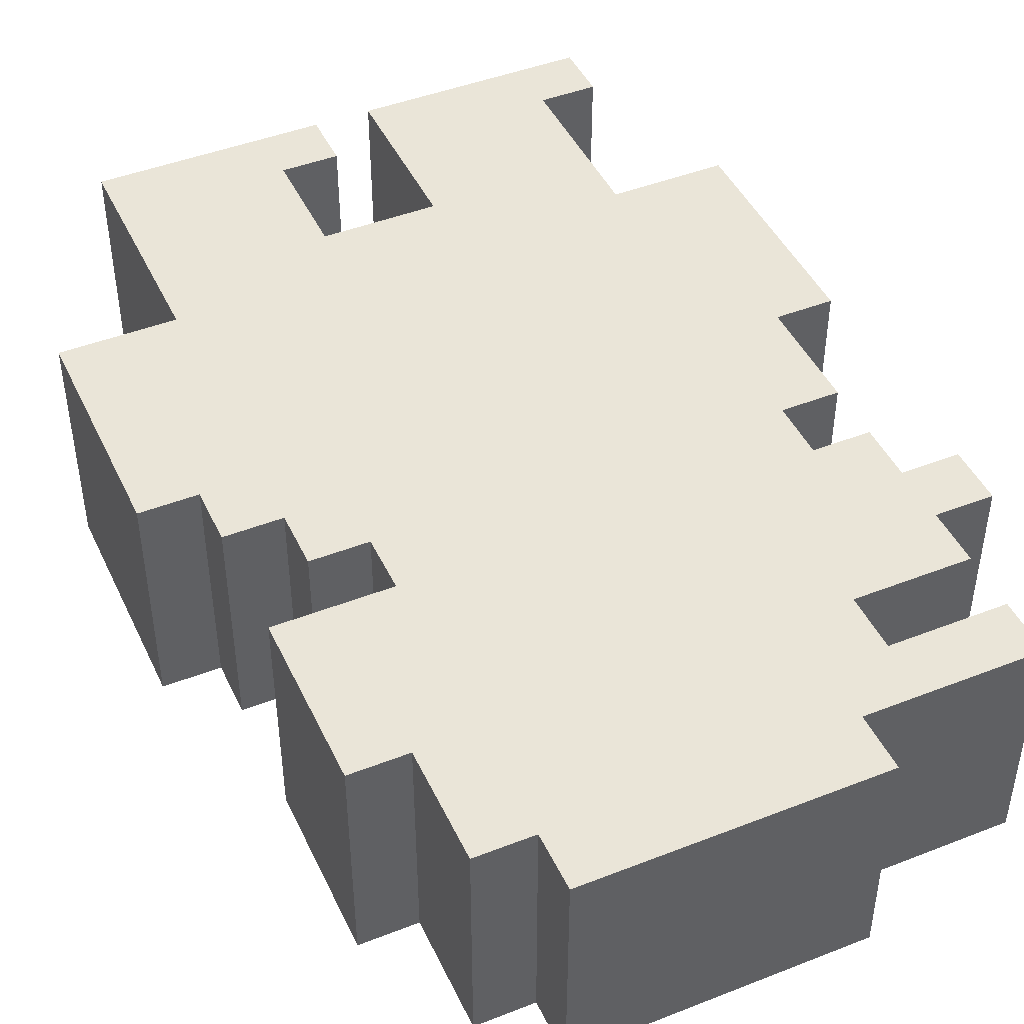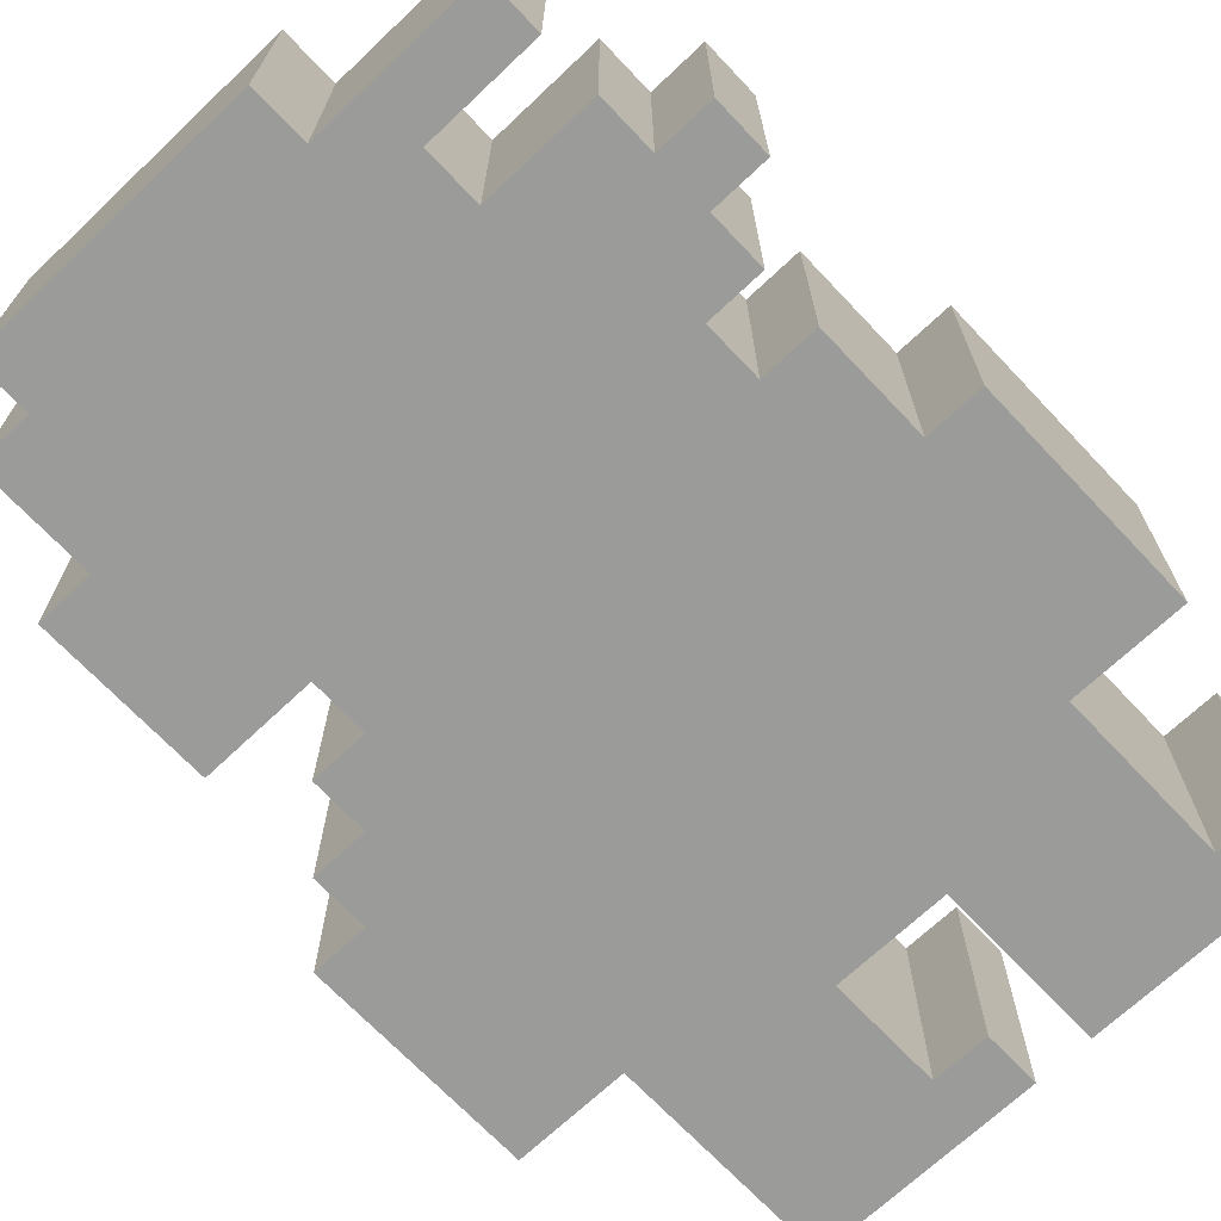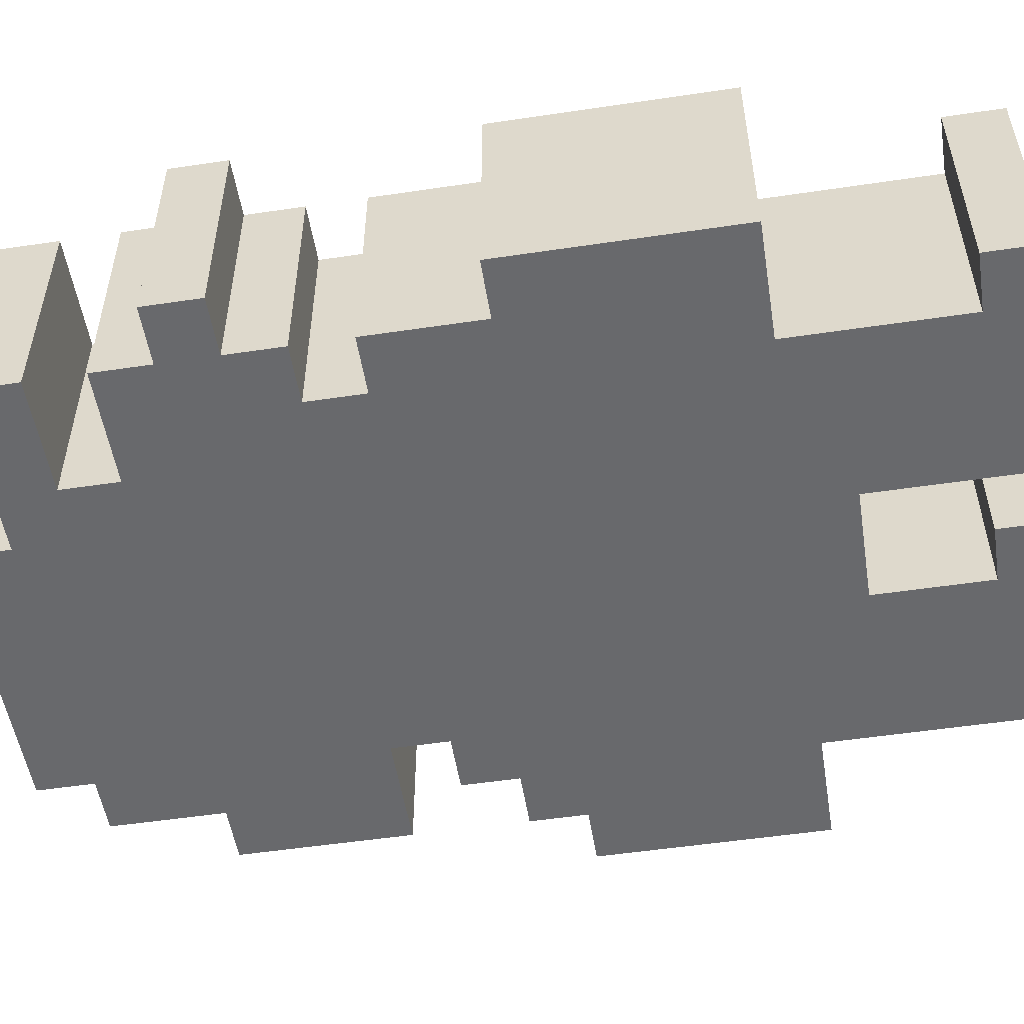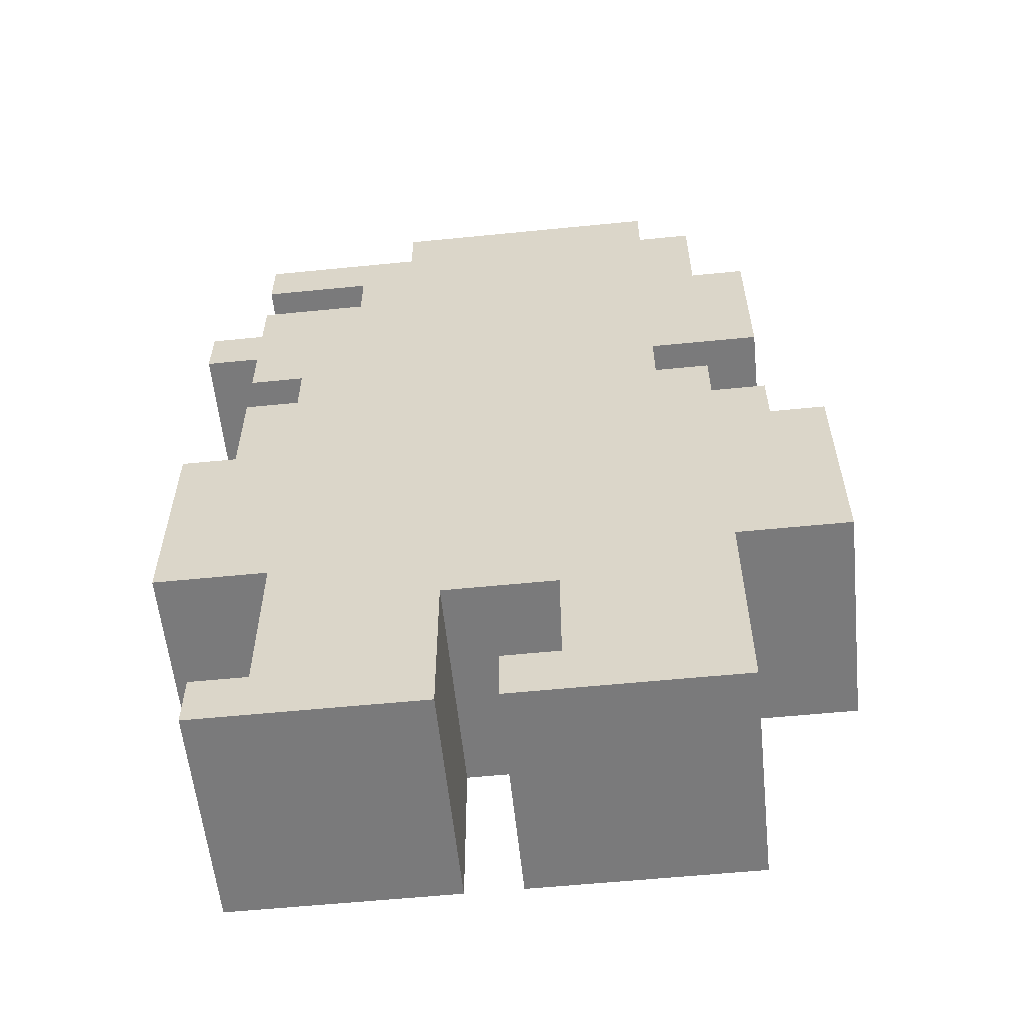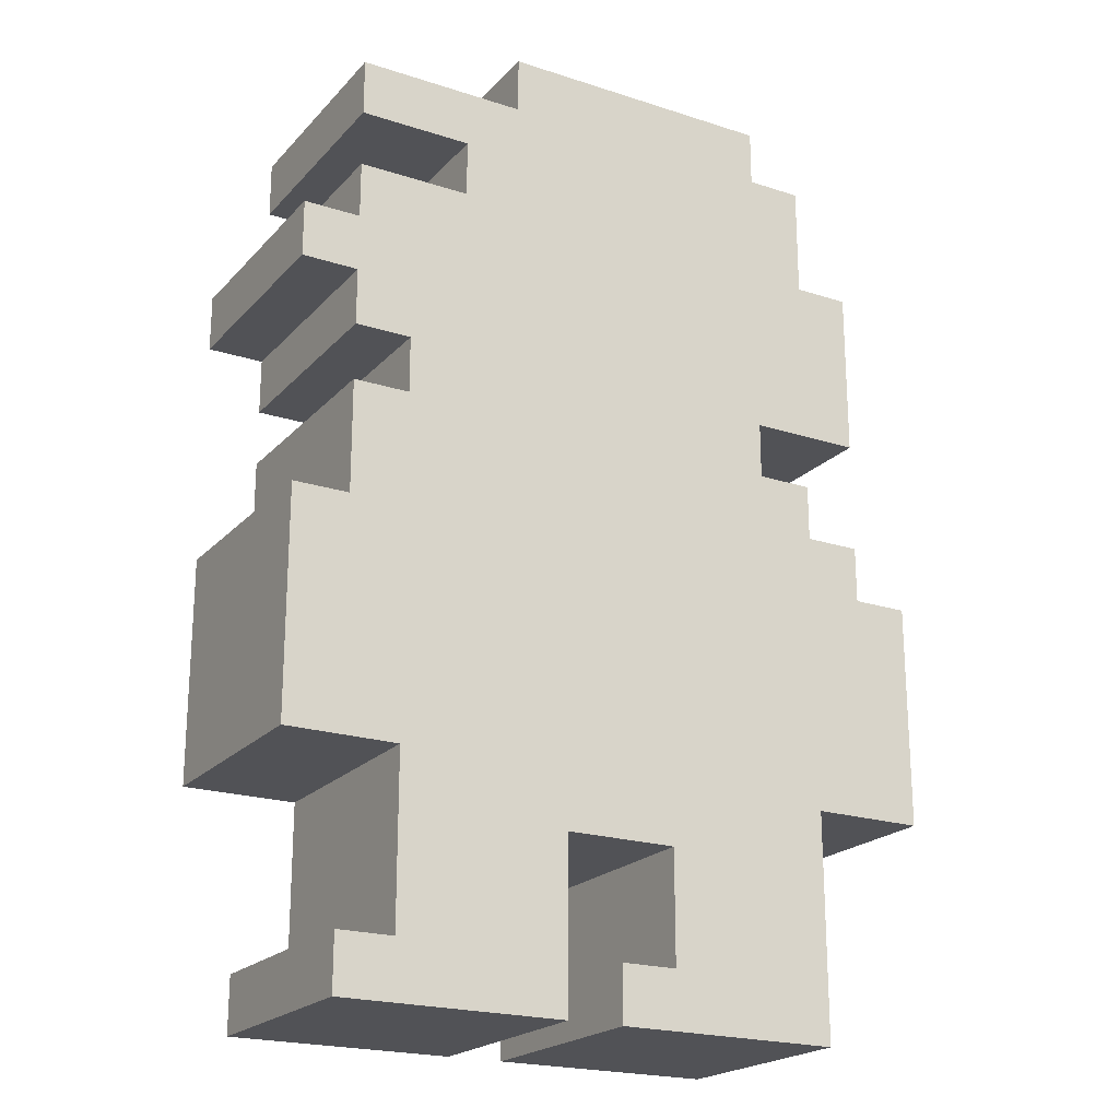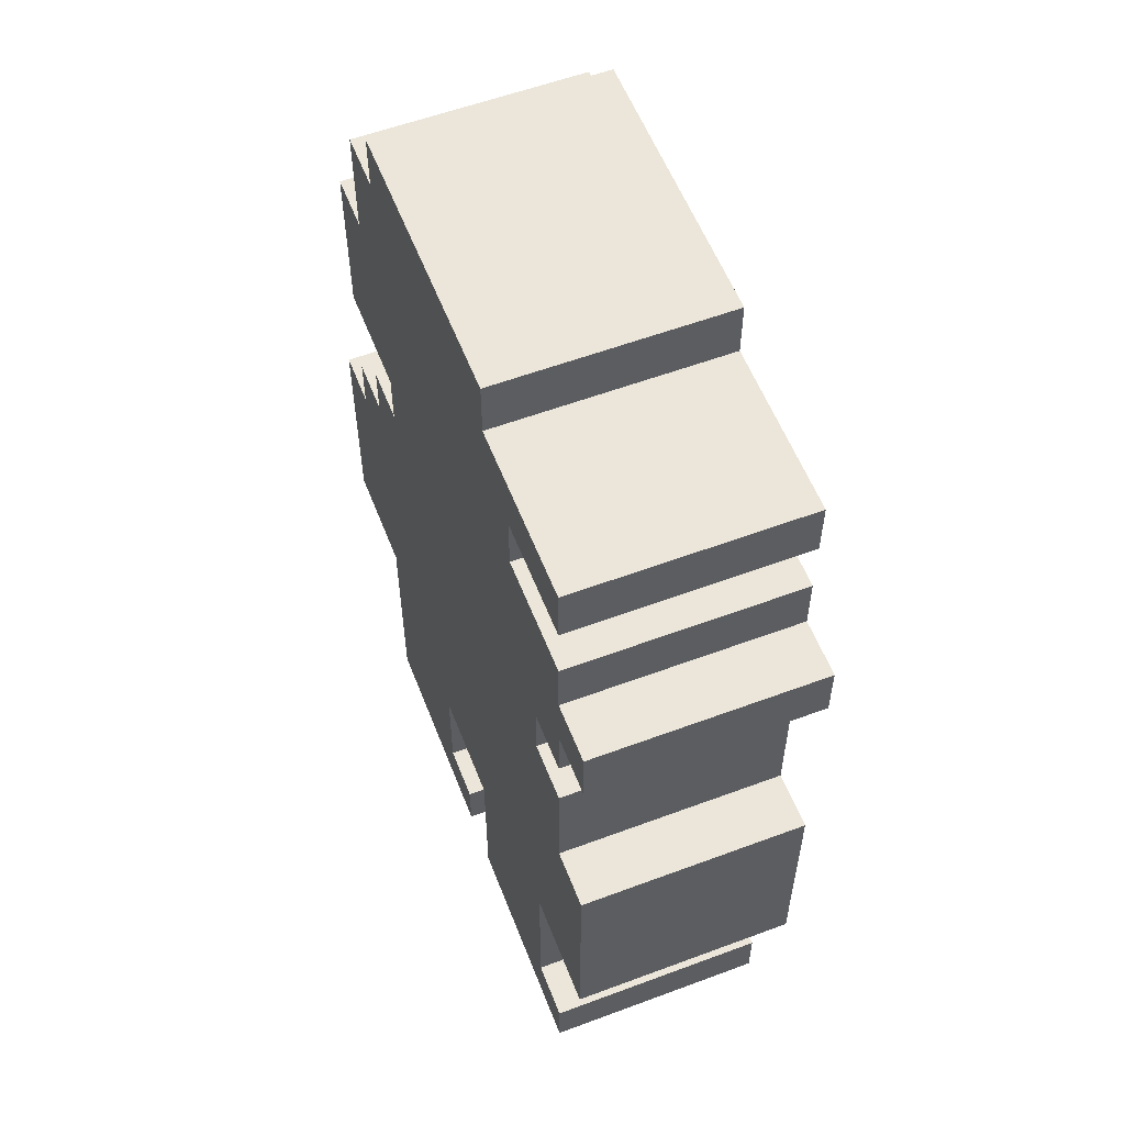
<metadata>
{"format":"obj","ext":"obj","renderer":"f3d","projection":"perspective","resolution":1024,"background":"white","views":[{"elev":45.3,"azim":155.7,"up":"+Z"},{"elev":-69.6,"azim":-136.6,"up":"+Z"},{"elev":-52.8,"azim":-80.9,"up":"+Z"},{"elev":-58.1,"azim":5.9,"up":"+Y"},{"elev":-21.2,"azim":-30.0,"up":"+Y"},{"elev":57.3,"azim":-111.2,"up":"+Y"}]}
</metadata>
<code>
v -6 4 2
v -6 4 -2
v -6 7 2
v -6 7 -2
v -6 8 2
v -6 8 -2
v -6 12 2
v -6 12 -2
v -6 13 2
v -6 13 -2
v -5 0 2
v -5 0 -2
v -5 1 2
v -5 1 -2
v -5 8 2
v -5 8 -2
v -5 10 2
v -5 10 -2
v -5 11 2
v -5 11 -2
v -5 12 2
v -5 12 -2
v -5 13 2
v -5 13 -2
v -5 14 2
v -5 14 -2
v -5 15 2
v -5 15 -2
v -5 16 2
v -5 16 -2
v -4 1 2
v -4 1 -2
v -4 2 2
v -4 2 -2
v -4 4 2
v -4 4 -2
v -4 10 2
v -4 10 -2
v -4 11 2
v -4 11 -2
v -3 14 2
v -3 14 -2
v -3 15 2
v -3 15 -2
v -2 16 2
v -2 16 -2
v -2 17 2
v -2 17 -2
v 0 0 2
v 0 0 -2
v 0 1 2
v 0 1 -2
v 1 1 2
v 1 1 -2
v 1 2 2
v 1 2 -2
v 1 3 2
v 1 3 -2
v -1 0 2
v -1 0 -2
v -1 2 2
v -1 2 -2
v -1 3 2
v -1 3 -2
v 3 10 2
v 3 10 -2
v 3 11 2
v 3 11 -2
v 3 16 2
v 3 16 -2
v 3 17 2
v 3 17 -2
v 4 0 2
v 4 0 -2
v 4 2 2
v 4 2 -2
v 4 4 2
v 4 4 -2
v 4 9 2
v 4 9 -2
v 4 10 2
v 4 10 -2
v 4 14 2
v 4 14 -2
v 4 15 2
v 4 15 -2
v 4 16 2
v 4 16 -2
v 5 8 2
v 5 8 -2
v 5 9 2
v 5 9 -2
v 5 11 2
v 5 11 -2
v 5 14 2
v 5 14 -2
v 6 4 2
v 6 4 -2
v 6 7 2
v 6 7 -2
v 6 8 2
v 6 8 -2
v -6 4 2
v -6 7 2
v -6 8 2
v -6 12 2
v -6 13 2
v -5 0 2
v -5 1 2
v -5 8 2
v -5 10 2
v -5 11 2
v -5 12 2
v -5 13 2
v -5 14 2
v -5 15 2
v -5 16 2
v -4 1 2
v -4 2 2
v -4 4 2
v -4 5 2
v -4 6 2
v -4 7 2
v -4 10 2
v -4 11 2
v -3 5 2
v -3 6 2
v -3 7 2
v -3 12 2
v -3 13 2
v -3 14 2
v -3 15 2
v -2 5 2
v -2 6 2
v -2 7 2
v -2 9 2
v -2 12 2
v -2 13 2
v -2 15 2
v -2 16 2
v -2 17 2
v -1 0 2
v -1 2 2
v -1 3 2
v -1 5 2
v -1 6 2
v -1 7 2
v -1 9 2
v -1 11 2
v -1 12 2
v -1 13 2
v -1 15 2
v 0 0 2
v 0 1 2
v 0 5 2
v 0 6 2
v 1 1 2
v 1 2 2
v 1 3 2
v 1 5 2
v 1 6 2
v 1 7 2
v 1 10 2
v 1 12 2
v 1 13 2
v 1 14 2
v 1 15 2
v 2 4 2
v 2 10 2
v 2 13 2
v 2 14 2
v 3 4 2
v 3 5 2
v 3 7 2
v 3 10 2
v 3 11 2
v 3 12 2
v 3 14 2
v 3 16 2
v 3 17 2
v 4 0 2
v 4 2 2
v 4 4 2
v 4 5 2
v 4 9 2
v 4 10 2
v 4 12 2
v 4 14 2
v 4 15 2
v 4 16 2
v 5 8 2
v 5 9 2
v 5 11 2
v 5 14 2
v 6 4 2
v 6 7 2
v 6 8 2
v -6 4 -2
v -6 7 -2
v -6 8 -2
v -6 12 -2
v -6 13 -2
v -5 0 -2
v -5 1 -2
v -5 8 -2
v -5 10 -2
v -5 11 -2
v -5 12 -2
v -5 13 -2
v -5 14 -2
v -5 15 -2
v -5 16 -2
v -4 1 -2
v -4 2 -2
v -4 4 -2
v -4 5 -2
v -4 6 -2
v -4 7 -2
v -4 10 -2
v -4 11 -2
v -3 5 -2
v -3 6 -2
v -3 7 -2
v -3 12 -2
v -3 13 -2
v -3 14 -2
v -3 15 -2
v -2 5 -2
v -2 6 -2
v -2 7 -2
v -2 9 -2
v -2 12 -2
v -2 13 -2
v -2 15 -2
v -2 16 -2
v -2 17 -2
v -1 0 -2
v -1 2 -2
v -1 3 -2
v -1 5 -2
v -1 6 -2
v -1 7 -2
v -1 9 -2
v -1 11 -2
v -1 12 -2
v -1 13 -2
v -1 15 -2
v 0 0 -2
v 0 1 -2
v 0 5 -2
v 0 6 -2
v 1 1 -2
v 1 2 -2
v 1 3 -2
v 1 5 -2
v 1 6 -2
v 1 7 -2
v 1 10 -2
v 1 12 -2
v 1 13 -2
v 1 14 -2
v 1 15 -2
v 2 4 -2
v 2 10 -2
v 2 13 -2
v 2 14 -2
v 3 4 -2
v 3 5 -2
v 3 7 -2
v 3 10 -2
v 3 11 -2
v 3 12 -2
v 3 14 -2
v 3 16 -2
v 3 17 -2
v 4 0 -2
v 4 2 -2
v 4 4 -2
v 4 5 -2
v 4 9 -2
v 4 10 -2
v 4 12 -2
v 4 14 -2
v 4 15 -2
v 4 16 -2
v 5 8 -2
v 5 9 -2
v 5 11 -2
v 5 14 -2
v 6 4 -2
v 6 7 -2
v 6 8 -2
v -5 0 2
v -1 0 2
v 0 0 2
v 4 0 2
v -4 0 1
v -2 0 1
v 1 0 1
v 3 0 1
v -4 0 -1
v -2 0 -1
v 1 0 -1
v 3 0 -1
v -5 0 -2
v -1 0 -2
v 0 0 -2
v 4 0 -2
v -1 3 2
v 1 3 2
v -1 3 -2
v 1 3 -2
v -6 4 2
v -4 4 2
v 4 4 2
v 6 4 2
v -6 4 -2
v -4 4 -2
v 4 4 -2
v 6 4 -2
v -5 11 2
v -4 11 2
v 3 11 2
v 5 11 2
v -5 11 -2
v -4 11 -2
v 3 11 -2
v 5 11 -2
v -6 12 2
v -5 12 2
v -6 12 -2
v -5 12 -2
v -5 15 2
v -3 15 2
v -5 15 -2
v -3 15 -2
v -5 1 2
v -4 1 2
v 0 1 2
v 1 1 2
v -5 1 -2
v -4 1 -2
v 0 1 -2
v 1 1 -2
v -6 8 2
v -5 8 2
v 5 8 2
v 6 8 2
v -6 8 -2
v -5 8 -2
v 5 8 -2
v 6 8 -2
v 4 9 2
v 5 9 2
v 4 9 -2
v 5 9 -2
v -5 10 2
v -4 10 2
v 3 10 2
v 4 10 2
v -5 10 -2
v -4 10 -2
v 3 10 -2
v 4 10 -2
v -6 13 2
v -5 13 2
v -6 13 -2
v -5 13 -2
v -5 14 2
v -3 14 2
v 4 14 2
v 5 14 2
v -5 14 -2
v -3 14 -2
v 4 14 -2
v 5 14 -2
v -5 16 2
v -2 16 2
v 3 16 2
v 4 16 2
v -5 16 -2
v -2 16 -2
v 3 16 -2
v 4 16 -2
v -2 17 2
v 3 17 2
v -2 17 -2
v 3 17 -2
f 3 2 1
f 4 2 3
f 5 4 3
f 6 4 5
f 9 8 7
f 10 8 9
f 13 12 11
f 14 12 13
f 17 16 15
f 18 16 17
f 21 20 19
f 22 20 21
f 25 24 23
f 26 24 25
f 29 28 27
f 30 28 29
f 33 32 31
f 34 32 33
f 35 34 33
f 36 34 35
f 39 38 37
f 40 38 39
f 43 42 41
f 44 42 43
f 47 46 45
f 48 46 47
f 51 50 49
f 52 50 51
f 55 54 53
f 56 54 55
f 57 56 55
f 58 56 57
f 59 60 61
f 61 60 62
f 61 62 63
f 63 62 64
f 65 66 67
f 67 66 68
f 69 70 71
f 71 70 72
f 73 74 75
f 75 74 76
f 75 76 77
f 77 76 78
f 79 80 81
f 81 80 82
f 83 84 85
f 85 84 86
f 85 86 87
f 87 86 88
f 89 90 91
f 91 90 92
f 93 94 95
f 95 94 96
f 97 98 99
f 99 98 100
f 99 100 101
f 101 100 102
f 110 105 104
f 113 107 106
f 114 107 113
f 118 109 108
f 120 104 103
f 121 104 120
f 122 104 121
f 123 111 110
f 123 104 122
f 123 110 104
f 124 111 123
f 125 113 112
f 126 122 121
f 126 121 120
f 126 120 119
f 127 124 123
f 127 122 126
f 127 123 122
f 128 124 127
f 129 113 125
f 129 114 113
f 129 115 114
f 130 115 129
f 131 115 130
f 132 117 116
f 133 126 119
f 133 128 127
f 133 127 126
f 134 128 133
f 135 124 128
f 135 128 134
f 136 124 135
f 137 129 125
f 137 130 129
f 138 131 130
f 138 130 137
f 138 132 131
f 139 117 132
f 139 132 138
f 140 117 139
f 142 119 118
f 142 118 108
f 143 133 119
f 143 119 142
f 144 133 143
f 145 134 133
f 145 133 144
f 146 135 134
f 146 134 145
f 146 136 135
f 147 136 146
f 148 124 136
f 148 136 147
f 149 137 125
f 149 125 124
f 150 138 137
f 150 137 149
f 151 139 138
f 151 138 150
f 152 141 140
f 152 139 151
f 152 140 139
f 155 145 144
f 155 146 145
f 155 147 146
f 156 147 155
f 157 154 153
f 159 155 144
f 160 156 155
f 160 155 159
f 161 147 156
f 161 156 160
f 162 148 147
f 162 147 161
f 163 151 150
f 163 148 162
f 163 124 148
f 163 149 124
f 163 150 149
f 163 152 151
f 164 152 163
f 165 152 164
f 166 152 165
f 167 141 152
f 167 152 166
f 168 162 161
f 168 161 160
f 168 160 159
f 168 159 158
f 168 163 162
f 169 164 163
f 169 163 168
f 170 166 165
f 170 165 164
f 171 167 166
f 171 166 170
f 172 169 168
f 172 168 158
f 173 169 172
f 174 169 173
f 175 164 169
f 175 169 174
f 176 164 175
f 177 170 164
f 177 164 176
f 177 171 170
f 178 167 171
f 178 171 177
f 179 141 167
f 180 141 179
f 181 157 153
f 181 158 157
f 182 172 158
f 182 158 181
f 182 173 172
f 183 173 182
f 184 174 173
f 184 173 183
f 185 175 174
f 186 175 185
f 187 177 176
f 187 178 177
f 188 167 178
f 188 178 187
f 189 179 167
f 189 167 188
f 190 179 189
f 191 185 174
f 192 185 191
f 193 187 176
f 193 188 187
f 194 188 193
f 195 184 183
f 196 191 174
f 196 184 195
f 196 174 184
f 197 191 196
f 199 200 205
f 201 202 208
f 208 202 209
f 203 204 213
f 198 199 215
f 215 199 216
f 216 199 217
f 205 206 218
f 217 199 218
f 199 205 218
f 218 206 219
f 207 208 220
f 216 217 221
f 215 216 221
f 214 215 221
f 218 219 222
f 221 217 222
f 217 218 222
f 222 219 223
f 220 208 224
f 208 209 224
f 209 210 224
f 224 210 225
f 225 210 226
f 211 212 227
f 214 221 228
f 222 223 228
f 221 222 228
f 228 223 229
f 223 219 230
f 229 223 230
f 230 219 231
f 220 224 232
f 224 225 232
f 225 226 233
f 232 225 233
f 226 227 233
f 227 212 234
f 233 227 234
f 234 212 235
f 213 214 237
f 203 213 237
f 214 228 238
f 237 214 238
f 238 228 239
f 228 229 240
f 239 228 240
f 229 230 241
f 240 229 241
f 230 231 241
f 241 231 242
f 231 219 243
f 242 231 243
f 220 232 244
f 219 220 244
f 232 233 245
f 244 232 245
f 233 234 246
f 245 233 246
f 235 236 247
f 246 234 247
f 234 235 247
f 239 240 250
f 240 241 250
f 241 242 250
f 250 242 251
f 248 249 252
f 239 250 254
f 250 251 255
f 254 250 255
f 251 242 256
f 255 251 256
f 242 243 257
f 256 242 257
f 245 246 258
f 257 243 258
f 243 219 258
f 219 244 258
f 244 245 258
f 246 247 258
f 258 247 259
f 259 247 260
f 260 247 261
f 247 236 262
f 261 247 262
f 256 257 263
f 255 256 263
f 254 255 263
f 253 254 263
f 257 258 263
f 258 259 264
f 263 258 264
f 260 261 265
f 259 260 265
f 261 262 266
f 265 261 266
f 263 264 267
f 253 263 267
f 267 264 268
f 268 264 269
f 264 259 270
f 269 264 270
f 270 259 271
f 259 265 272
f 271 259 272
f 265 266 272
f 266 262 273
f 272 266 273
f 262 236 274
f 274 236 275
f 248 252 276
f 252 253 276
f 253 267 277
f 276 253 277
f 267 268 277
f 277 268 278
f 268 269 279
f 278 268 279
f 269 270 280
f 280 270 281
f 271 272 282
f 272 273 282
f 273 262 283
f 282 273 283
f 262 274 284
f 283 262 284
f 284 274 285
f 269 280 286
f 286 280 287
f 271 282 288
f 282 283 288
f 288 283 289
f 278 279 290
f 269 286 291
f 290 279 291
f 279 269 291
f 291 286 292
f 297 294 293
f 298 294 297
f 299 296 295
f 300 296 299
f 301 297 293
f 301 298 297
f 302 294 298
f 302 298 301
f 303 300 299
f 303 299 295
f 304 296 300
f 304 300 303
f 305 301 293
f 305 302 301
f 306 294 302
f 306 302 305
f 307 303 295
f 307 304 303
f 308 296 304
f 308 304 307
f 311 310 309
f 312 310 311
f 317 314 313
f 318 314 317
f 319 316 315
f 320 316 319
f 325 322 321
f 326 322 325
f 327 324 323
f 328 324 327
f 331 330 329
f 332 330 331
f 335 334 333
f 336 334 335
f 337 338 341
f 341 338 342
f 339 340 343
f 343 340 344
f 345 346 349
f 349 346 350
f 347 348 351
f 351 348 352
f 353 354 355
f 355 354 356
f 357 358 361
f 361 358 362
f 359 360 363
f 363 360 364
f 365 366 367
f 367 366 368
f 369 370 373
f 373 370 374
f 371 372 375
f 375 372 376
f 377 378 381
f 381 378 382
f 379 380 383
f 383 380 384
f 385 386 387
f 387 386 388

</code>
